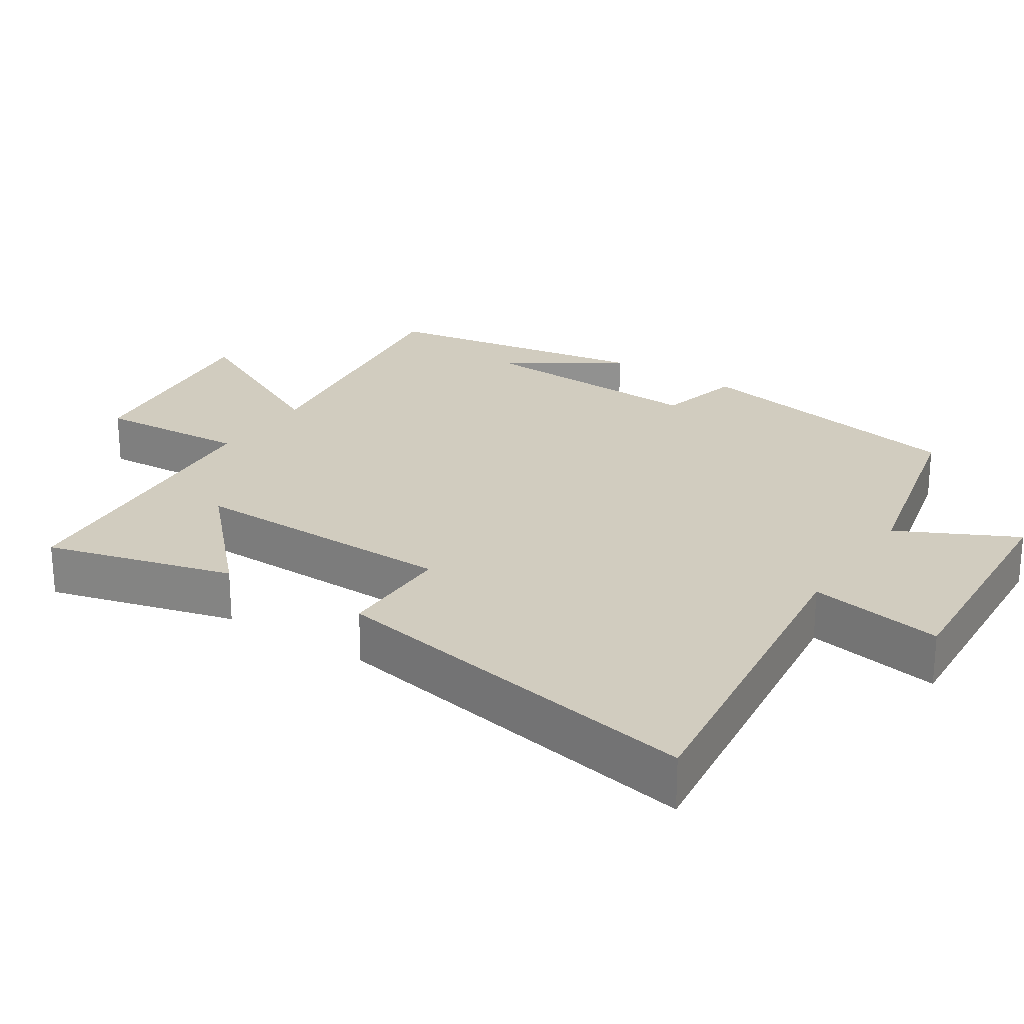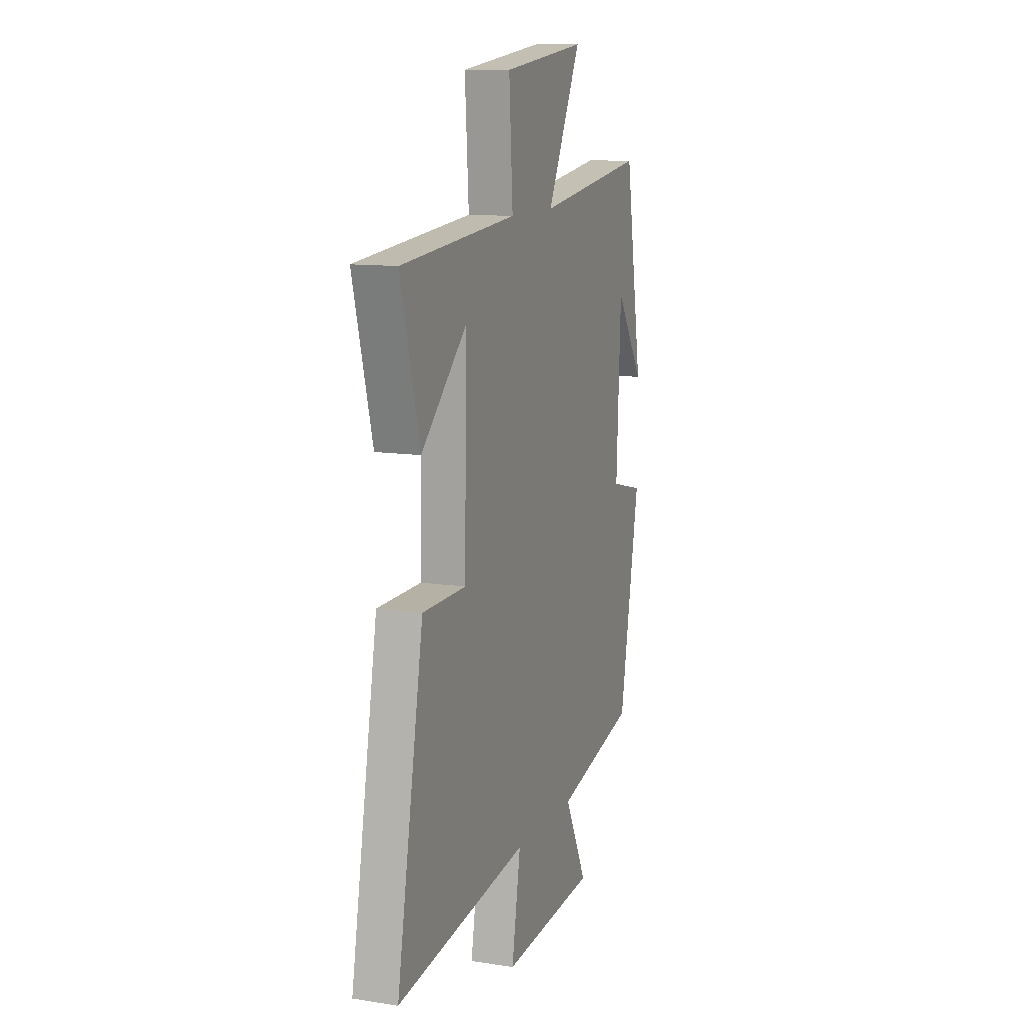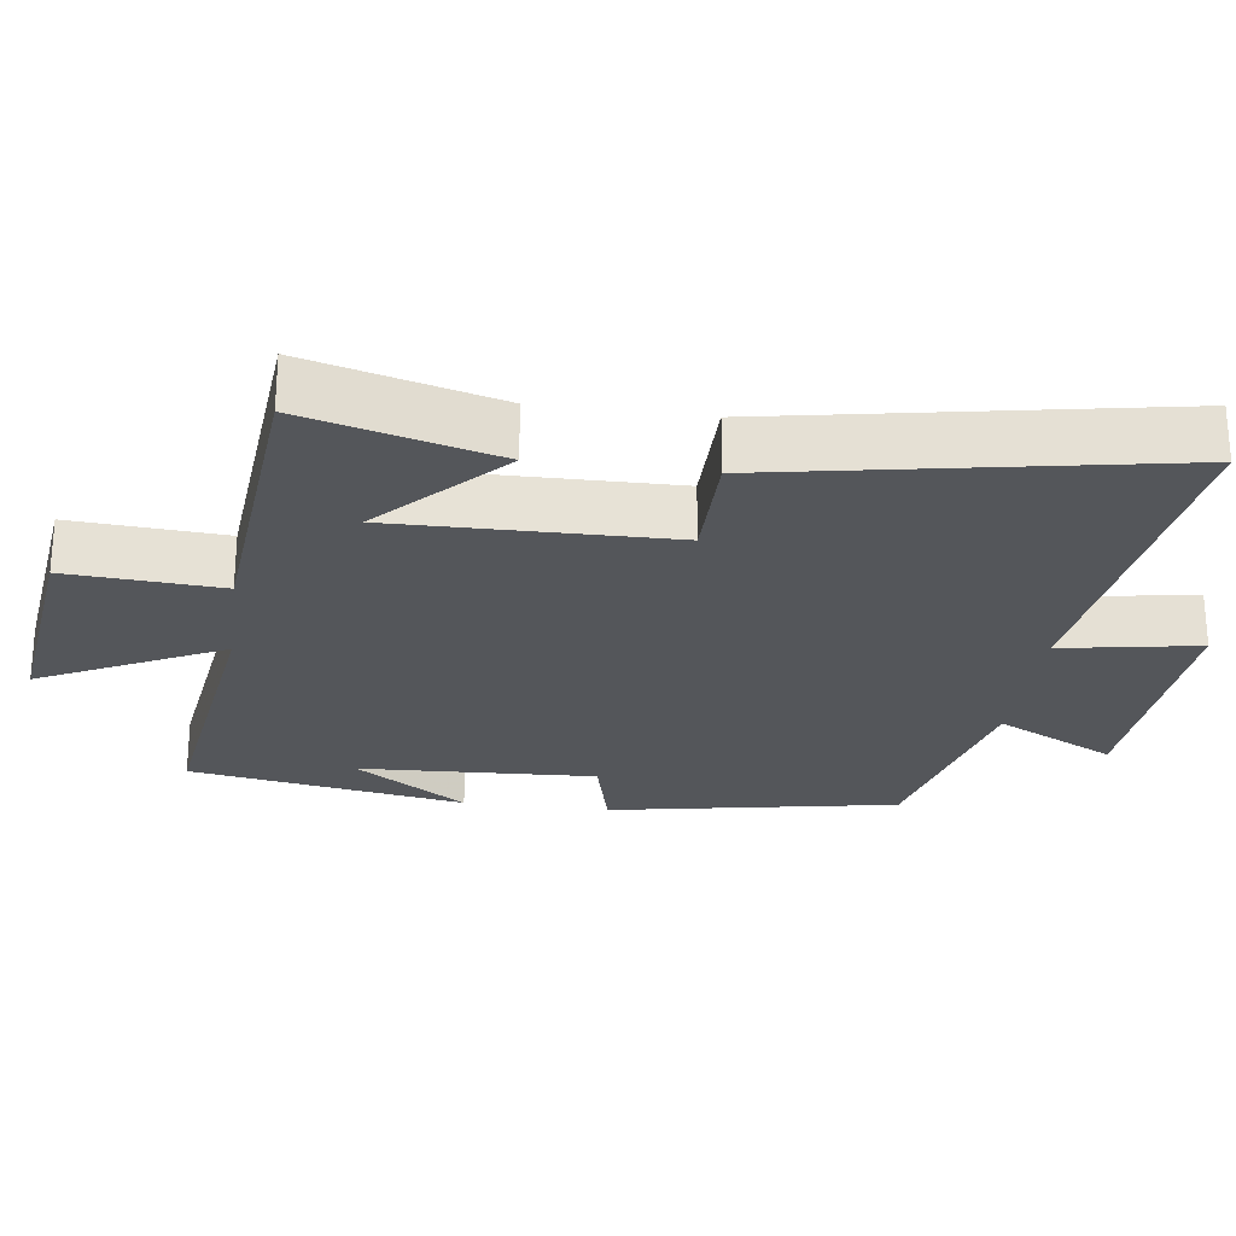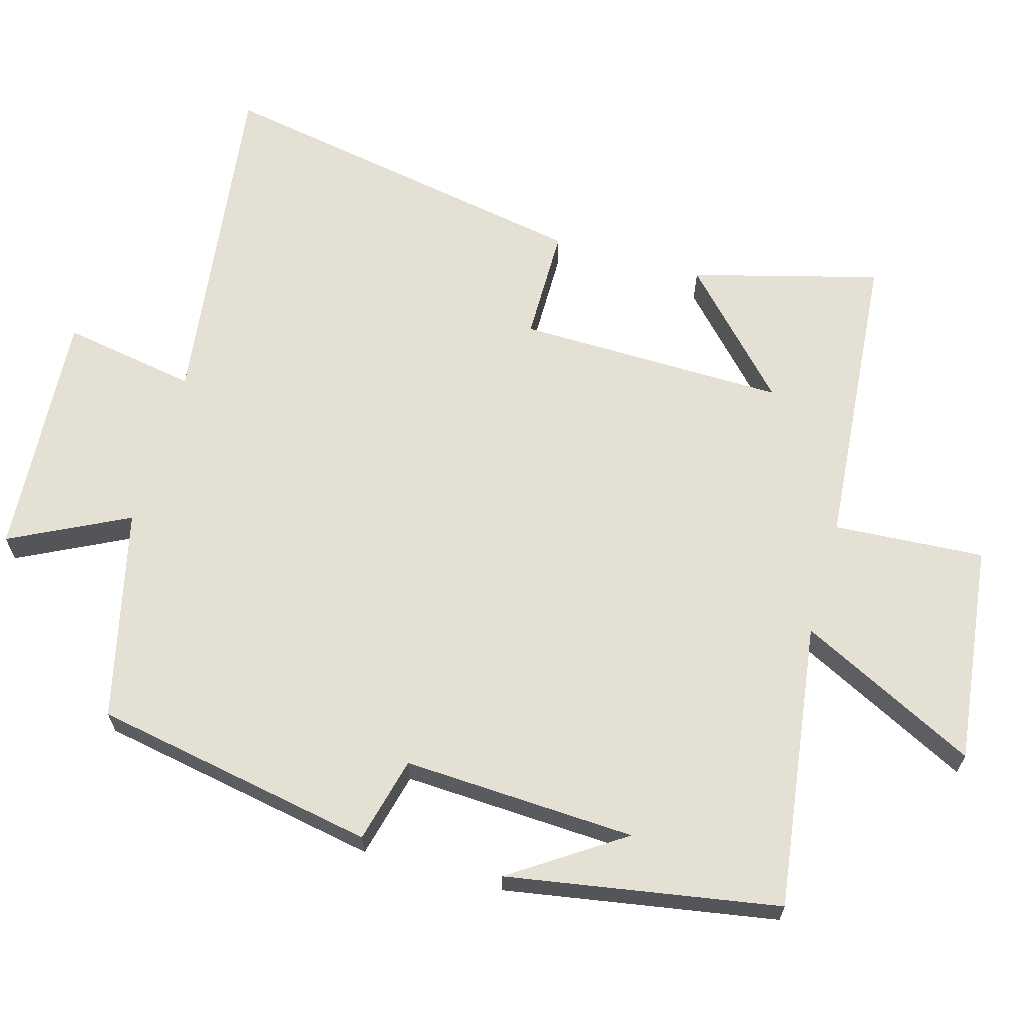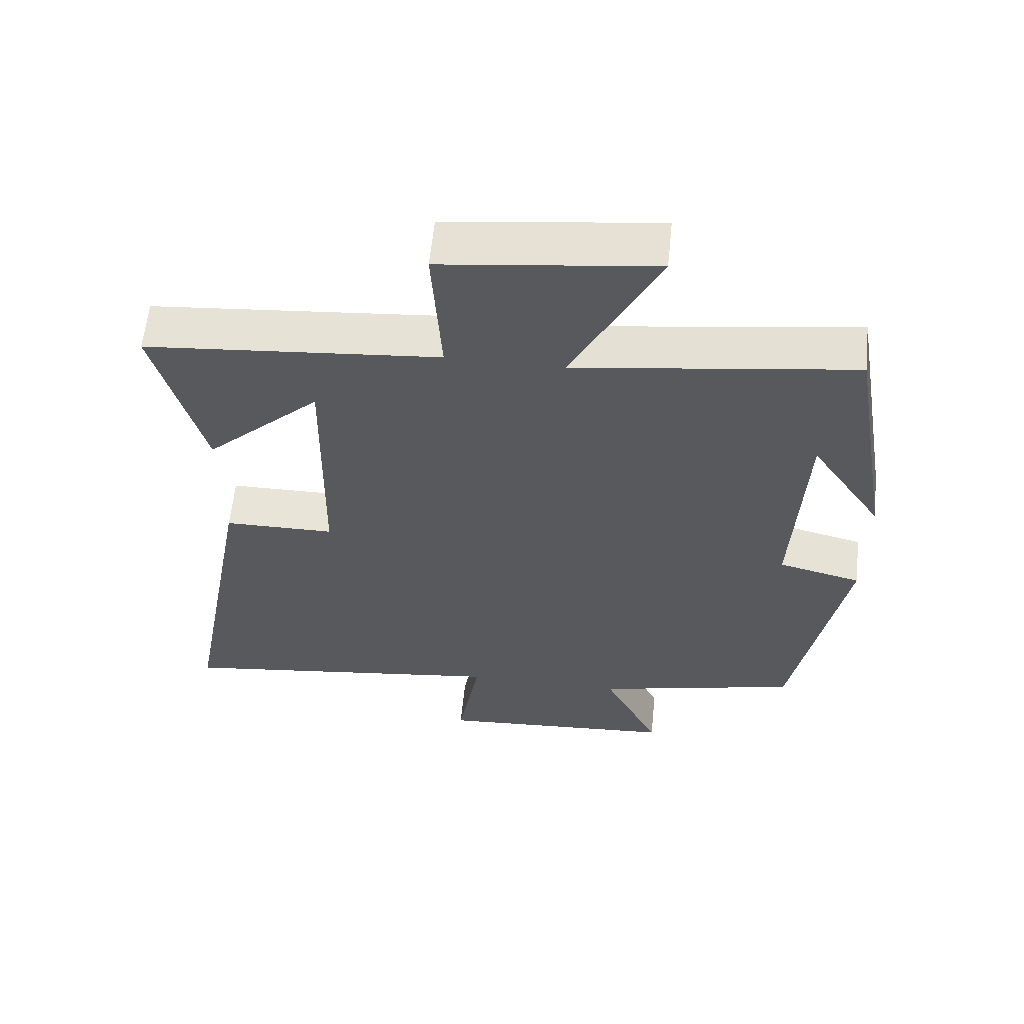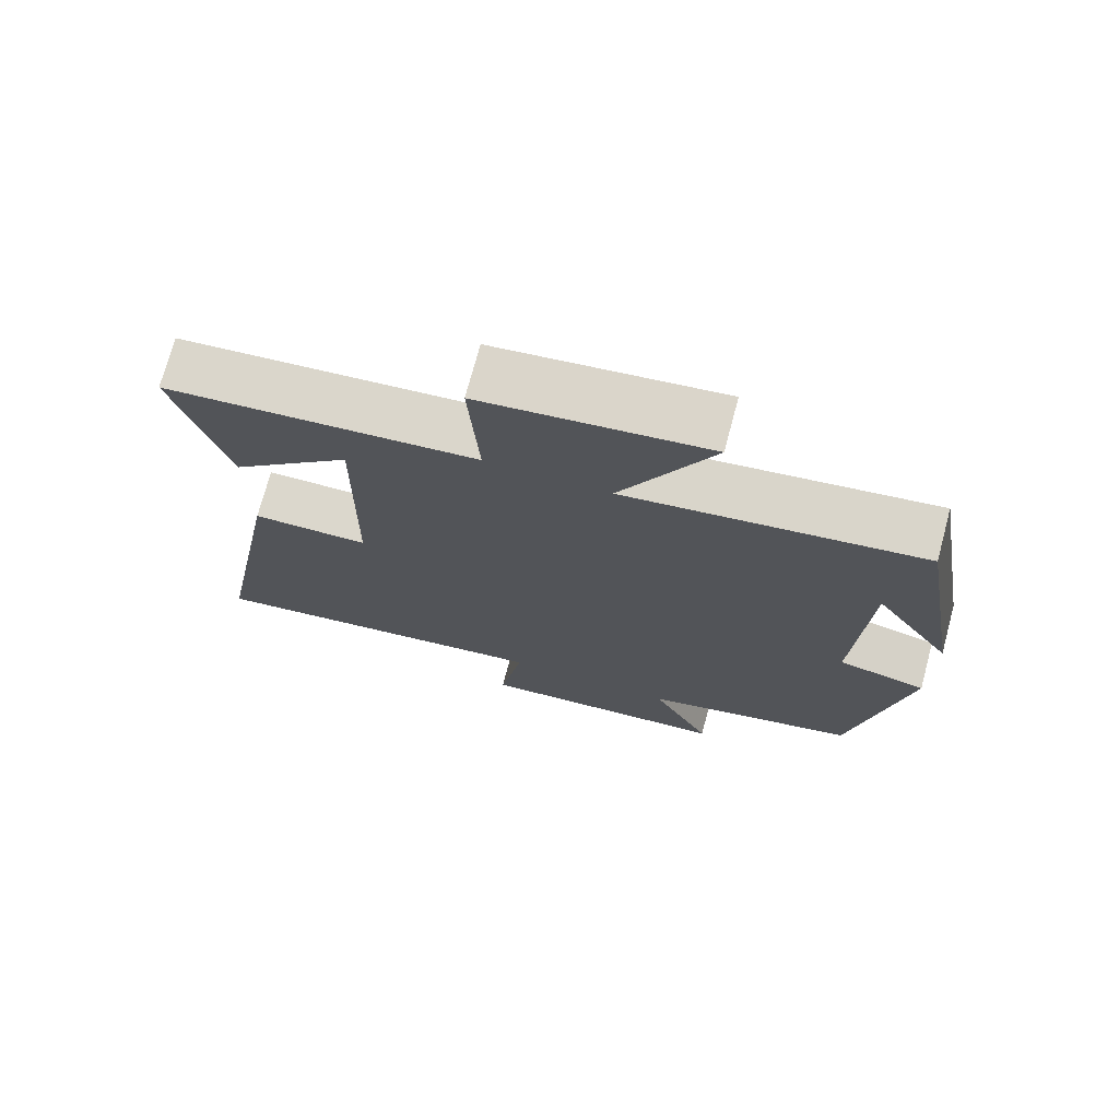
<metadata>
{"format":"obj","ext":"obj","renderer":"f3d","projection":"perspective","resolution":1024,"background":"white","views":[{"elev":24.2,"azim":123.3,"up":"+Y"},{"elev":11.6,"azim":110.4,"up":"+Z"},{"elev":-25.5,"azim":82.3,"up":"+Y"},{"elev":65.2,"azim":-74.1,"up":"+Y"},{"elev":59.8,"azim":-174.2,"up":"+Z"},{"elev":73.4,"azim":-165.0,"up":"+Z"}]}
</metadata>
<code>
v 0.599 0.07 -0.564
v 0.108 0.07 -0.5
v 0.141 0.07 -0.69
v -0.211 0.07 -0.666
v -0.128 0.07 -0.5
v -0.426 0.07 -0.429
v -0.5 0.07 -0.029
v -0.379 0.07 0.001
v -0.395 0.07 0.329
v -0.5 0.07 0.173
v -0.435 0.07 0.556
v -0.029 0.07 0.5
v -0.155 0.07 0.751
v 0.155 0.07 0.713
v 0.141 0.07 0.5
v 0.571 0.07 0.463
v 0.5 0.07 0.199
v 0.332 0.07 0.358
v 0.338 0.07 -0.022
v 0.5 0.07 -0.023
v 0.599 0 -0.564
v 0.108 0 -0.5
v 0.141 0 -0.69
v -0.211 0 -0.666
v -0.128 0 -0.5
v -0.426 0 -0.429
v -0.5 0 -0.029
v -0.379 0 0.001
v -0.395 0 0.329
v -0.5 0 0.173
v -0.435 0 0.556
v -0.029 0 0.5
v -0.155 0 0.751
v 0.155 0 0.713
v 0.141 0 0.5
v 0.571 0 0.463
v 0.5 0 0.199
v 0.332 0 0.358
v 0.338 0 -0.022
v 0.5 0 -0.023
f 19 20 1 2
f 18 19 2
f 16 17 18
f 15 16 18
f 15 18 2
f 12 13 14 15
f 12 15 2
f 11 12 2
f 9 10 11
f 9 11 2 3
f 8 9 3
f 5 6 7 8
f 5 8 3
f 3 4 5
f 22 21 40 39
f 22 39 38
f 38 37 36
f 38 36 35
f 22 38 35
f 35 34 33 32
f 22 35 32
f 22 32 31
f 31 30 29
f 23 22 31 29
f 23 29 28
f 28 27 26 25
f 23 28 25
f 25 24 23
f 1 21 22 2
f 2 22 23 3
f 3 23 24 4
f 4 24 25 5
f 5 25 26 6
f 6 26 27 7
f 7 27 28 8
f 8 28 29 9
f 9 29 30 10
f 10 30 31 11
f 11 31 32 12
f 12 32 33 13
f 13 33 34 14
f 14 34 35 15
f 15 35 36 16
f 16 36 37 17
f 17 37 38 18
f 18 38 39 19
f 19 39 40 20
f 20 40 21 1

</code>
